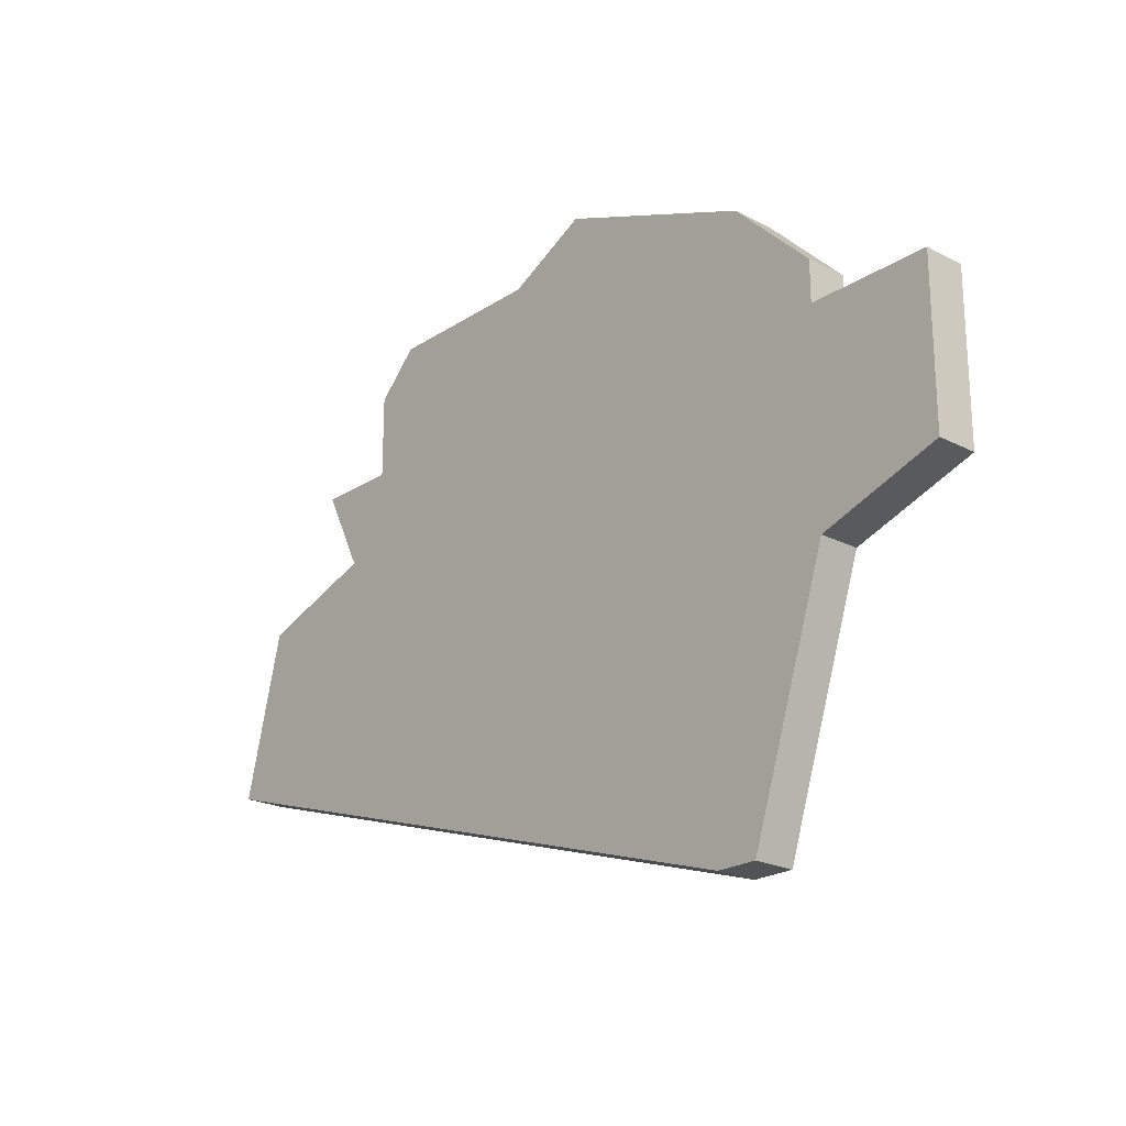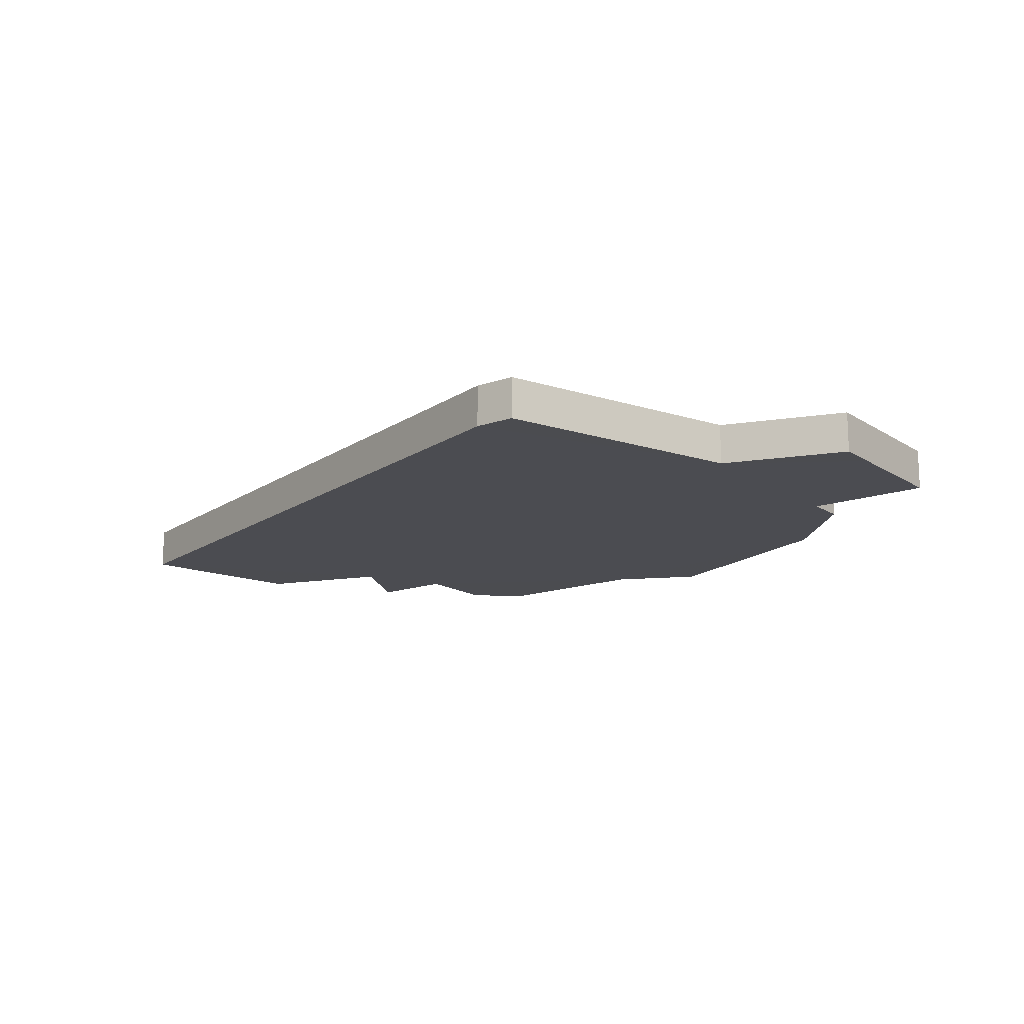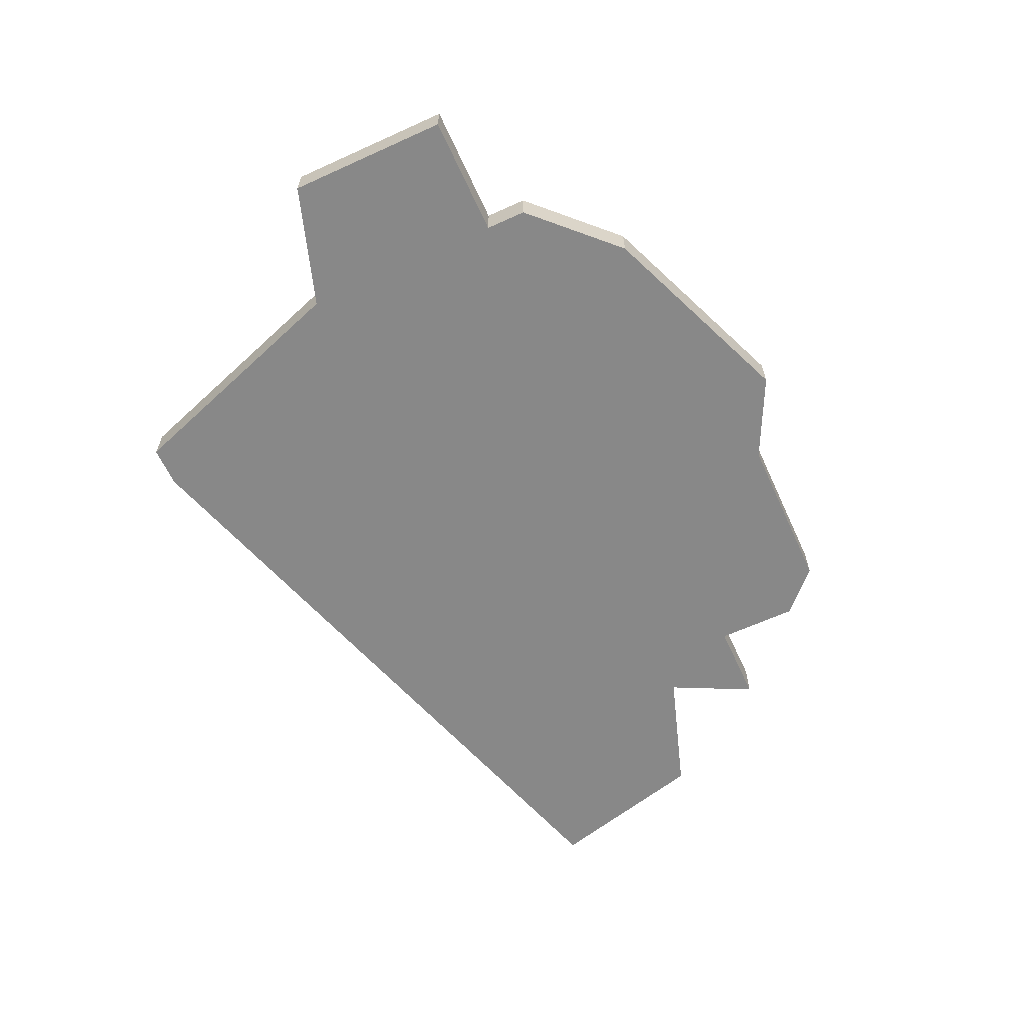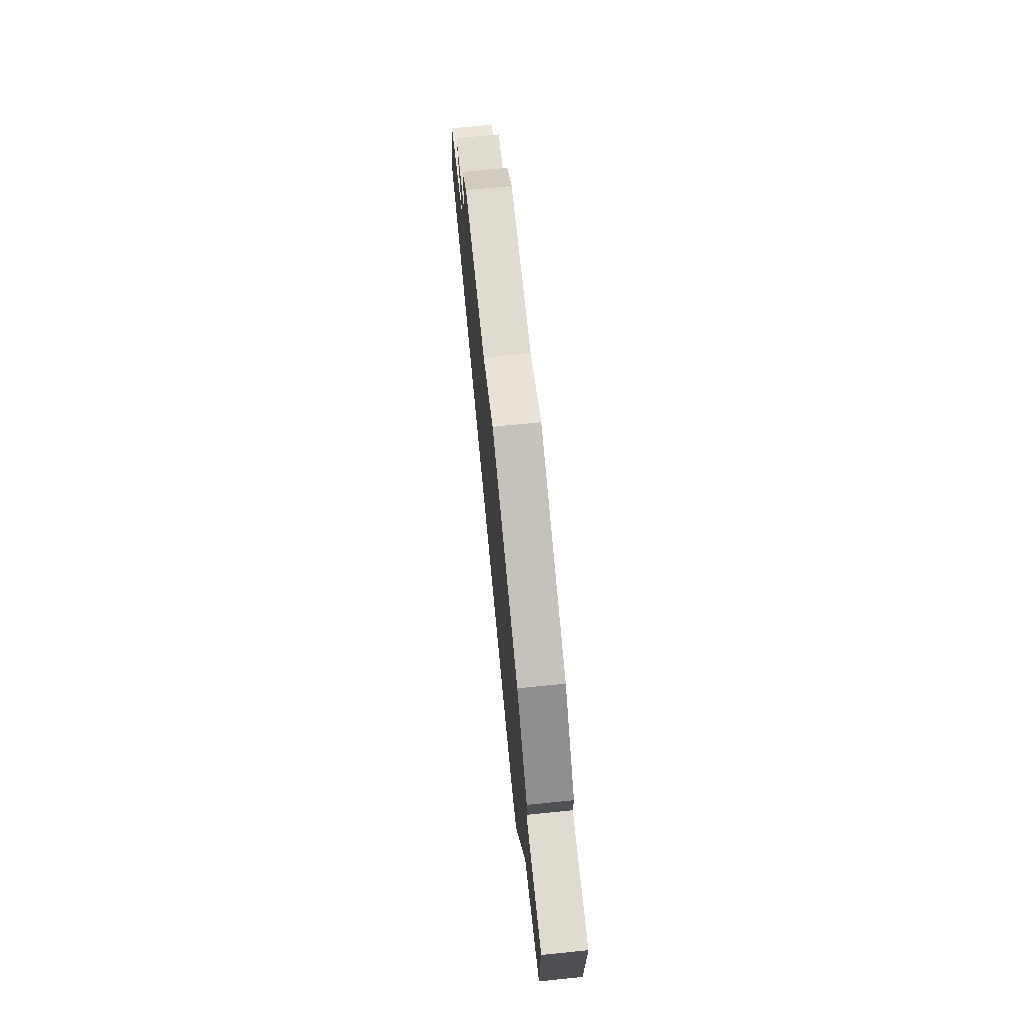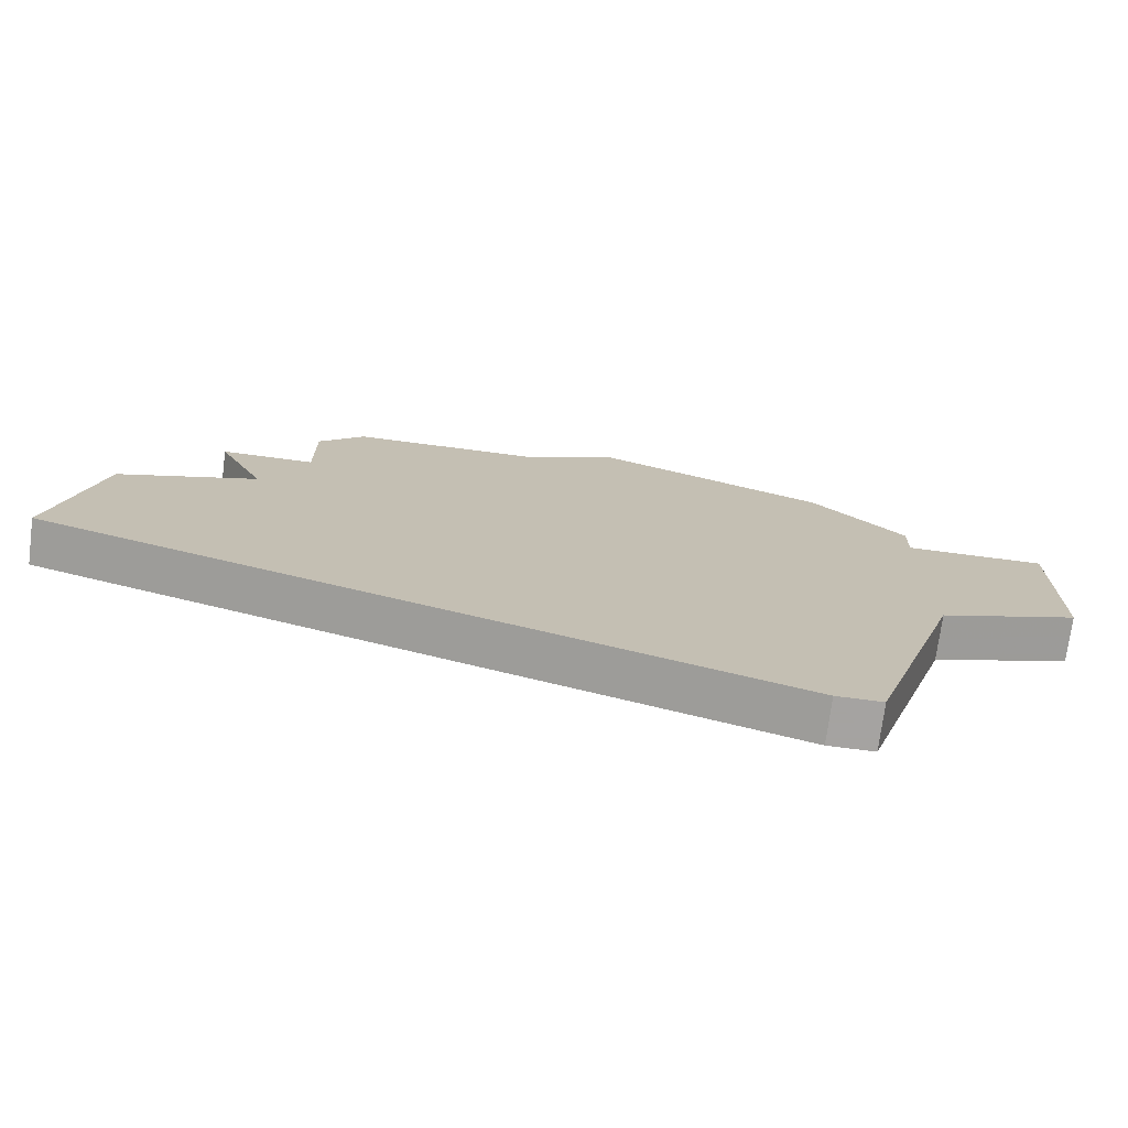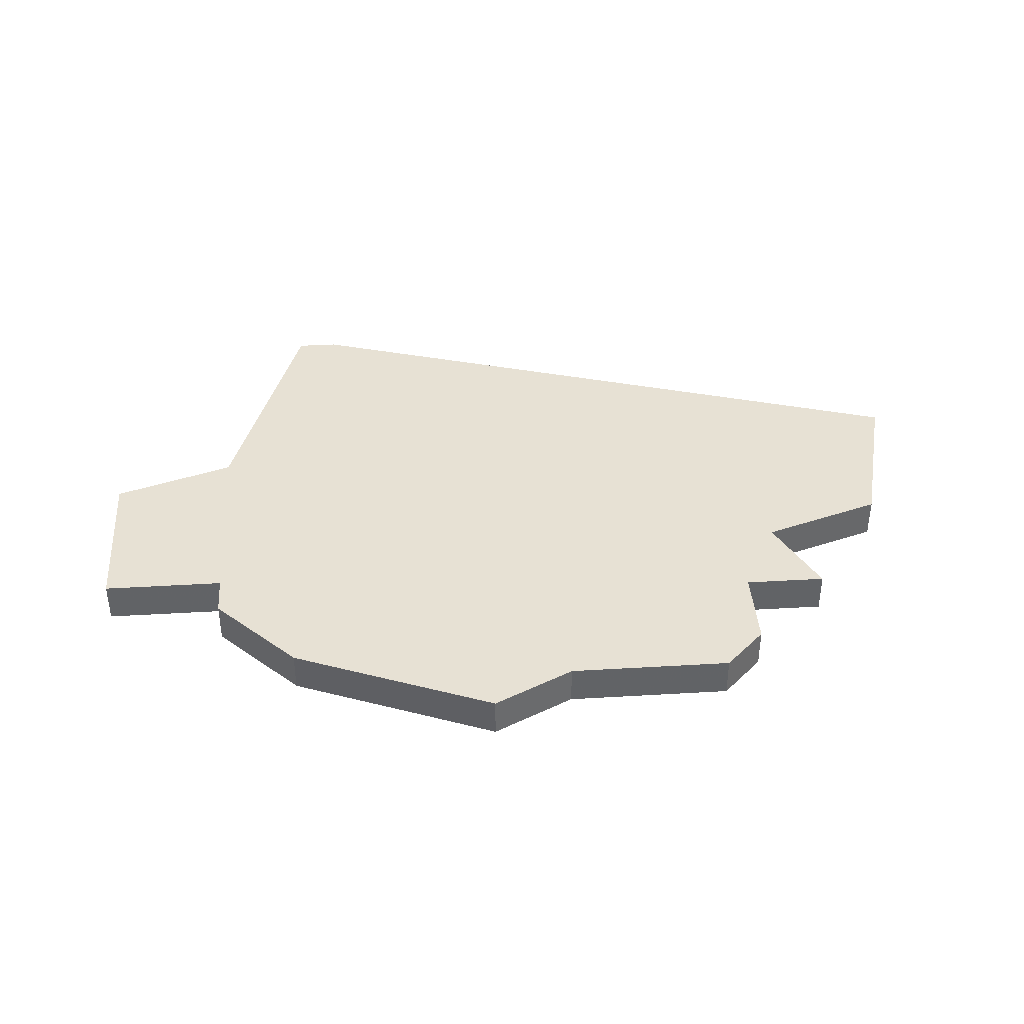
<metadata>
{"format":"obj","ext":"obj","renderer":"f3d","projection":"perspective","resolution":1024,"background":"white","views":[{"elev":-22.3,"azim":48.4,"up":"+Y"},{"elev":-15.3,"azim":36.9,"up":"+Z"},{"elev":-62.9,"azim":114.7,"up":"+Z"},{"elev":70.1,"azim":84.2,"up":"+Y"},{"elev":-73.1,"azim":-7.3,"up":"+Y"},{"elev":39.5,"azim":175.8,"up":"+Z"}]}
</metadata>
<code>
v 4112 -973 0
v 4112 -973 1
v 4103 -979 0
v 4103 -979 1
v 4119 -988 0
v 4119 -988 1
v 4119 -974 0
v 4119 -974 1
v 4102 -983 0
v 4102 -983 1
v 4118 -988 0
v 4118 -988 1
v 4108 -973 0
v 4108 -973 1
v 4124 -977 0
v 4124 -977 1
v 4124 -980 0
v 4124 -980 1
v 4124 -981 0
v 4124 -981 1
v 4107 -976 0
v 4107 -976 1
v 4107 -974 0
v 4107 -974 1
v 4106 -978 0
v 4106 -978 1
v 4114 -972 0
v 4114 -972 1
v 4105 -976 0
v 4105 -976 1
v 4121 -976 0
v 4121 -976 1
v 4121 -977 0
v 4121 -977 1
v 4121 -982 0
v 4121 -982 1
f 25 9 3
f 21 25 29
f 35 25 1
f 13 21 23
f 21 13 1
f 25 21 1
f 27 7 1
f 11 9 25
f 35 5 11
f 17 19 35
f 35 1 33
f 31 33 7
f 33 1 7
f 17 33 15
f 17 35 33
f 11 25 35
f 4 10 26
f 30 26 22
f 2 26 36
f 24 22 14
f 2 14 22
f 2 22 26
f 2 8 28
f 26 10 12
f 12 6 36
f 36 20 18
f 34 2 36
f 8 34 32
f 8 2 34
f 16 34 18
f 34 36 18
f 36 26 12
f 22 24 21
f 21 24 23
f 30 22 29
f 29 22 21
f 26 30 25
f 25 30 29
f 4 26 3
f 3 26 25
f 10 4 9
f 9 4 3
f 12 10 11
f 11 10 9
f 6 12 5
f 5 12 11
f 36 6 35
f 35 6 5
f 20 36 19
f 19 36 35
f 18 20 17
f 17 20 19
f 16 18 15
f 15 18 17
f 34 16 33
f 33 16 15
f 32 34 31
f 31 34 33
f 8 32 7
f 7 32 31
f 28 8 27
f 27 8 7
f 2 28 1
f 1 28 27
f 24 14 23
f 23 14 13
f 14 2 13
f 13 2 1

</code>
